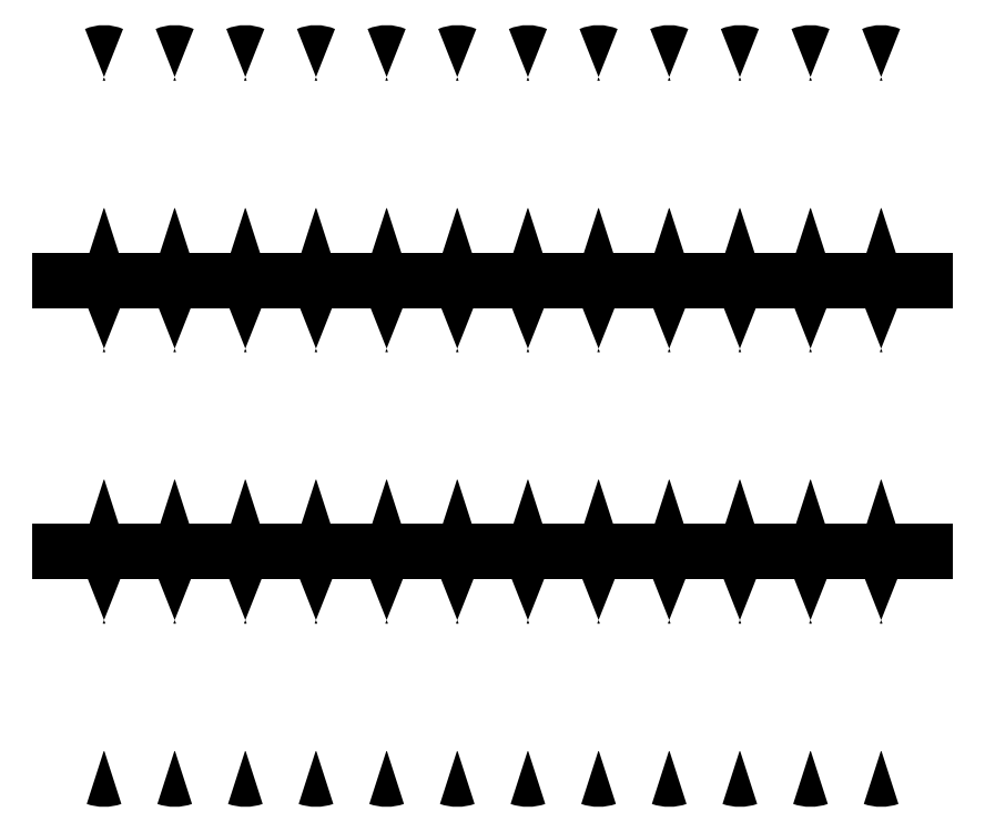
<metadata>
{"format":"dxf","ext":"dxf","renderer":"ezdxf+matplotlib","layout":"modelspace","background":"white","min_lineweight":24,"dpi":150}
</metadata>
<code>
0
SECTION
2
ENTITIES
0
ARC
8
0
10
5
20
-68.98
30
0
40
2.5
210
0
220
-0
230
1
50
66.42
51
113.6
0
ARC
8
0
10
5
20
-84.22
30
0
40
3
210
0
220
0
230
1
50
250.5
51
289.5
0
ARC
8
0
10
13
20
-68.98
30
0
40
2.5
210
0
220
-0
230
1
50
66.42
51
113.6
0
ARC
8
0
10
13
20
-84.22
30
0
40
3
210
0
220
0
230
1
50
250.5
51
289.5
0
ARC
8
0
10
21
20
-68.98
30
0
40
2.5
210
0
220
-0
230
1
50
66.42
51
113.6
0
ARC
8
0
10
21
20
-84.22
30
0
40
3
210
0
220
0
230
1
50
250.5
51
289.5
0
ARC
8
0
10
29
20
-68.98
30
0
40
2.5
210
0
220
-0
230
1
50
66.42
51
113.6
0
ARC
8
0
10
29
20
-84.22
30
0
40
3
210
0
220
0
230
1
50
250.5
51
289.5
0
ARC
8
0
10
61
20
-68.98
30
0
40
2.5
210
0
220
-0
230
1
50
66.42
51
113.6
0
ARC
8
0
10
37
20
-84.22
30
0
40
3
210
0
220
0
230
1
50
250.5
51
289.5
0
ARC
8
0
10
37
20
-68.98
30
0
40
2.5
210
0
220
-0
230
1
50
66.42
51
113.6
0
ARC
8
0
10
45
20
-84.22
30
0
40
3
210
0
220
0
230
1
50
250.5
51
289.5
0
ARC
8
0
10
53
20
-84.22
30
0
40
3
210
0
220
0
230
1
50
250.5
51
289.5
0
ARC
8
0
10
61
20
-84.22
30
0
40
3
210
0
220
0
230
1
50
250.5
51
289.5
0
ARC
8
0
10
53
20
-68.98
30
0
40
2.5
210
0
220
-0
230
1
50
66.42
51
113.6
0
ARC
8
0
10
45
20
-68.98
30
0
40
2.5
210
0
220
-0
230
1
50
66.42
51
113.6
0
ARC
8
0
10
93
20
-68.98
30
0
40
2.5
210
0
220
-0
230
1
50
66.42
51
113.6
0
ARC
8
0
10
69
20
-68.98
30
0
40
2.5
210
0
220
-0
230
1
50
66.42
51
113.6
0
ARC
8
0
10
85
20
-68.98
30
0
40
2.5
210
0
220
-0
230
1
50
66.42
51
113.6
0
ARC
8
0
10
77
20
-68.98
30
0
40
2.5
210
0
220
-0
230
1
50
66.42
51
113.6
0
ARC
8
0
10
77
20
-84.22
30
0
40
3
210
0
220
0
230
1
50
250.5
51
289.5
0
ARC
8
0
10
93
20
-84.22
30
0
40
3
210
0
220
0
230
1
50
250.5
51
289.5
0
ARC
8
0
10
85
20
-84.22
30
0
40
3
210
0
220
0
230
1
50
250.5
51
289.5
0
ARC
8
0
10
69
20
-84.22
30
0
40
3
210
0
220
0
230
1
50
250.5
51
289.5
0
LINE
8
0
10
3.331e-15
20
-61.48
30
0
11
98
21
-61.48
31
0
0
LINE
8
0
10
1.11e-15
20
-30.74
30
0
11
98
21
-30.74
31
0
0
ARC
8
0
10
69
20
-38.24
30
0
40
2.5
210
0
220
-0
230
1
50
66.42
51
113.6
0
ARC
8
0
10
69
20
-53.48
30
0
40
3
210
0
220
0
230
1
50
250.5
51
289.5
0
ARC
8
0
10
93
20
-38.24
30
0
40
2.5
210
0
220
-0
230
1
50
66.42
51
113.6
0
ARC
8
0
10
61
20
-53.48
30
0
40
3
210
0
220
0
230
1
50
250.5
51
289.5
0
ARC
8
0
10
13
20
-53.48
30
0
40
3
210
0
220
0
230
1
50
250.5
51
289.5
0
ARC
8
0
10
21
20
-53.48
30
0
40
3
210
0
220
0
230
1
50
250.5
51
289.5
0
ARC
8
0
10
37
20
-38.24
30
0
40
2.5
210
0
220
-0
230
1
50
66.42
51
113.6
0
ARC
8
0
10
29
20
-53.48
30
0
40
3
210
0
220
0
230
1
50
250.5
51
289.5
0
ARC
8
0
10
85
20
-53.48
30
0
40
3
210
0
220
0
230
1
50
250.5
51
289.5
0
ARC
8
0
10
45
20
-38.24
30
0
40
2.5
210
0
220
-0
230
1
50
66.42
51
113.6
0
ARC
8
0
10
21
20
-38.24
30
0
40
2.5
210
0
220
-0
230
1
50
66.42
51
113.6
0
ARC
8
0
10
5
20
-53.48
30
0
40
3
210
0
220
0
230
1
50
250.5
51
289.5
0
ARC
8
0
10
37
20
-53.48
30
0
40
3
210
0
220
0
230
1
50
250.5
51
289.5
0
ARC
8
0
10
29
20
-38.24
30
0
40
2.5
210
0
220
-0
230
1
50
66.42
51
113.6
0
ARC
8
0
10
5
20
-38.24
30
0
40
2.5
210
0
220
-0
230
1
50
66.42
51
113.6
0
ARC
8
0
10
13
20
-38.24
30
0
40
2.5
210
0
220
-0
230
1
50
66.42
51
113.6
0
ARC
8
0
10
77
20
-53.48
30
0
40
3
210
0
220
0
230
1
50
250.5
51
289.5
0
ARC
8
0
10
53
20
-53.48
30
0
40
3
210
0
220
0
230
1
50
250.5
51
289.5
0
ARC
8
0
10
45
20
-53.48
30
0
40
3
210
0
220
0
230
1
50
250.5
51
289.5
0
ARC
8
0
10
93
20
-53.48
30
0
40
3
210
0
220
0
230
1
50
250.5
51
289.5
0
ARC
8
0
10
61
20
-38.24
30
0
40
2.5
210
0
220
-0
230
1
50
66.42
51
113.6
0
ARC
8
0
10
53
20
-38.24
30
0
40
2.5
210
0
220
-0
230
1
50
66.42
51
113.6
0
ARC
8
0
10
77
20
-38.24
30
0
40
2.5
210
0
220
-0
230
1
50
66.42
51
113.6
0
ARC
8
0
10
85
20
-38.24
30
0
40
2.5
210
0
220
-0
230
1
50
66.42
51
113.6
0
ARC
8
0
10
69
20
-7.5
30
0
40
2.5
210
0
220
-0
230
1
50
66.42
51
113.6
0
ARC
8
0
10
69
20
-22.74
30
0
40
3
210
0
220
0
230
1
50
250.5
51
289.5
0
ARC
8
0
10
93
20
-7.5
30
0
40
2.5
210
0
220
-0
230
1
50
66.42
51
113.6
0
ARC
8
0
10
61
20
-22.74
30
0
40
3
210
0
220
0
230
1
50
250.5
51
289.5
0
ARC
8
0
10
13
20
-22.74
30
0
40
3
210
0
220
0
230
1
50
250.5
51
289.5
0
ARC
8
0
10
21
20
-22.74
30
0
40
3
210
0
220
0
230
1
50
250.5
51
289.5
0
ARC
8
0
10
37
20
-7.5
30
0
40
2.5
210
0
220
-0
230
1
50
66.42
51
113.6
0
ARC
8
0
10
29
20
-22.74
30
0
40
3
210
0
220
0
230
1
50
250.5
51
289.5
0
ARC
8
0
10
85
20
-22.74
30
0
40
3
210
0
220
0
230
1
50
250.5
51
289.5
0
ARC
8
0
10
45
20
-7.5
30
0
40
2.5
210
0
220
-0
230
1
50
66.42
51
113.6
0
ARC
8
0
10
21
20
-7.5
30
0
40
2.5
210
0
220
-0
230
1
50
66.42
51
113.6
0
ARC
8
0
10
5
20
-22.74
30
0
40
3
210
0
220
0
230
1
50
250.5
51
289.5
0
ARC
8
0
10
37
20
-22.74
30
0
40
3
210
0
220
0
230
1
50
250.5
51
289.5
0
ARC
8
0
10
29
20
-7.5
30
0
40
2.5
210
0
220
-0
230
1
50
66.42
51
113.6
0
ARC
8
0
10
5
20
-7.5
30
0
40
2.5
210
0
220
-0
230
1
50
66.42
51
113.6
0
ARC
8
0
10
13
20
-7.5
30
0
40
2.5
210
0
220
-0
230
1
50
66.42
51
113.6
0
ARC
8
0
10
77
20
-22.74
30
0
40
3
210
0
220
0
230
1
50
250.5
51
289.5
0
ARC
8
0
10
53
20
-22.74
30
0
40
3
210
0
220
0
230
1
50
250.5
51
289.5
0
ARC
8
0
10
45
20
-22.74
30
0
40
3
210
0
220
0
230
1
50
250.5
51
289.5
0
ARC
8
0
10
93
20
-22.74
30
0
40
3
210
0
220
0
230
1
50
250.5
51
289.5
0
ARC
8
0
10
61
20
-7.5
30
0
40
2.5
210
0
220
-0
230
1
50
66.42
51
113.6
0
ARC
8
0
10
53
20
-7.5
30
0
40
2.5
210
0
220
-0
230
1
50
66.42
51
113.6
0
ARC
8
0
10
77
20
-7.5
30
0
40
2.5
210
0
220
-0
230
1
50
66.42
51
113.6
0
ARC
8
0
10
85
20
-7.5
30
0
40
2.5
210
0
220
-0
230
1
50
66.42
51
113.6
0
ENDSEC
0
EOF

</code>
